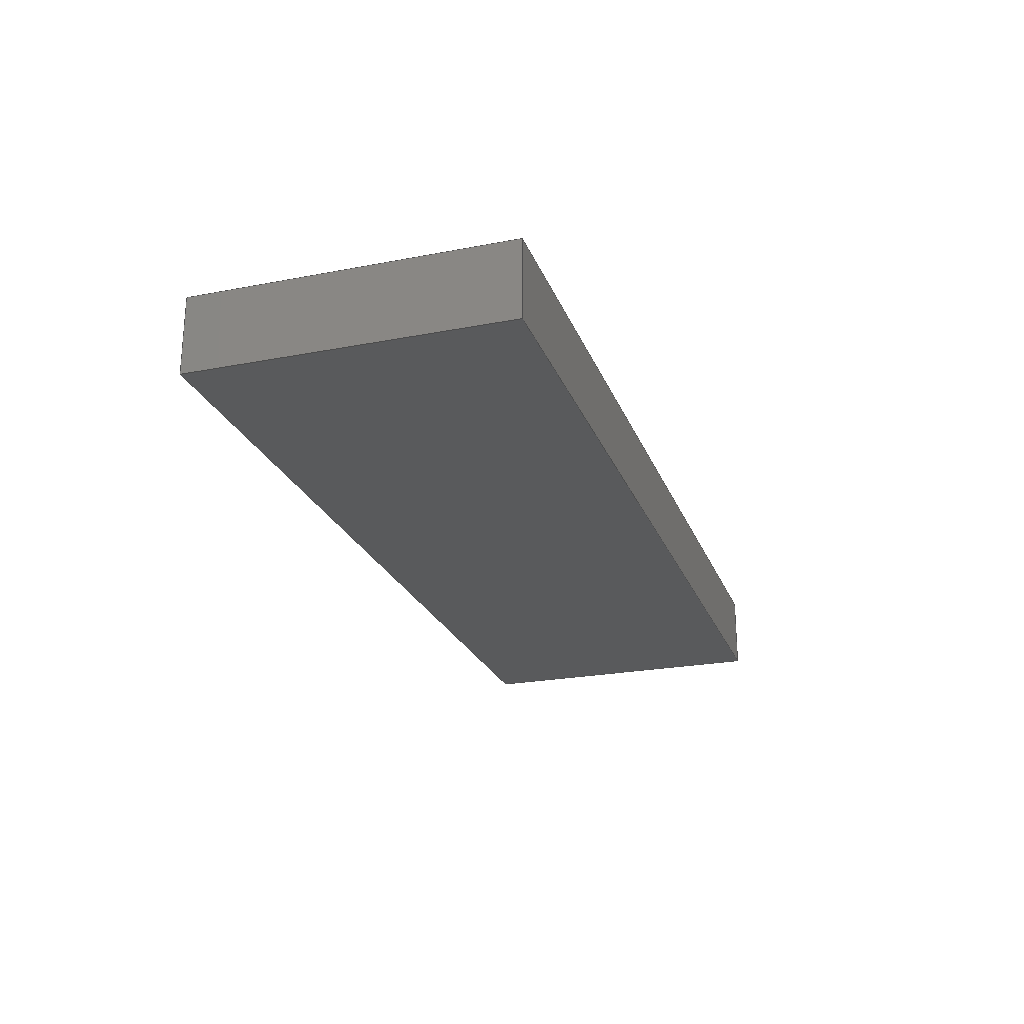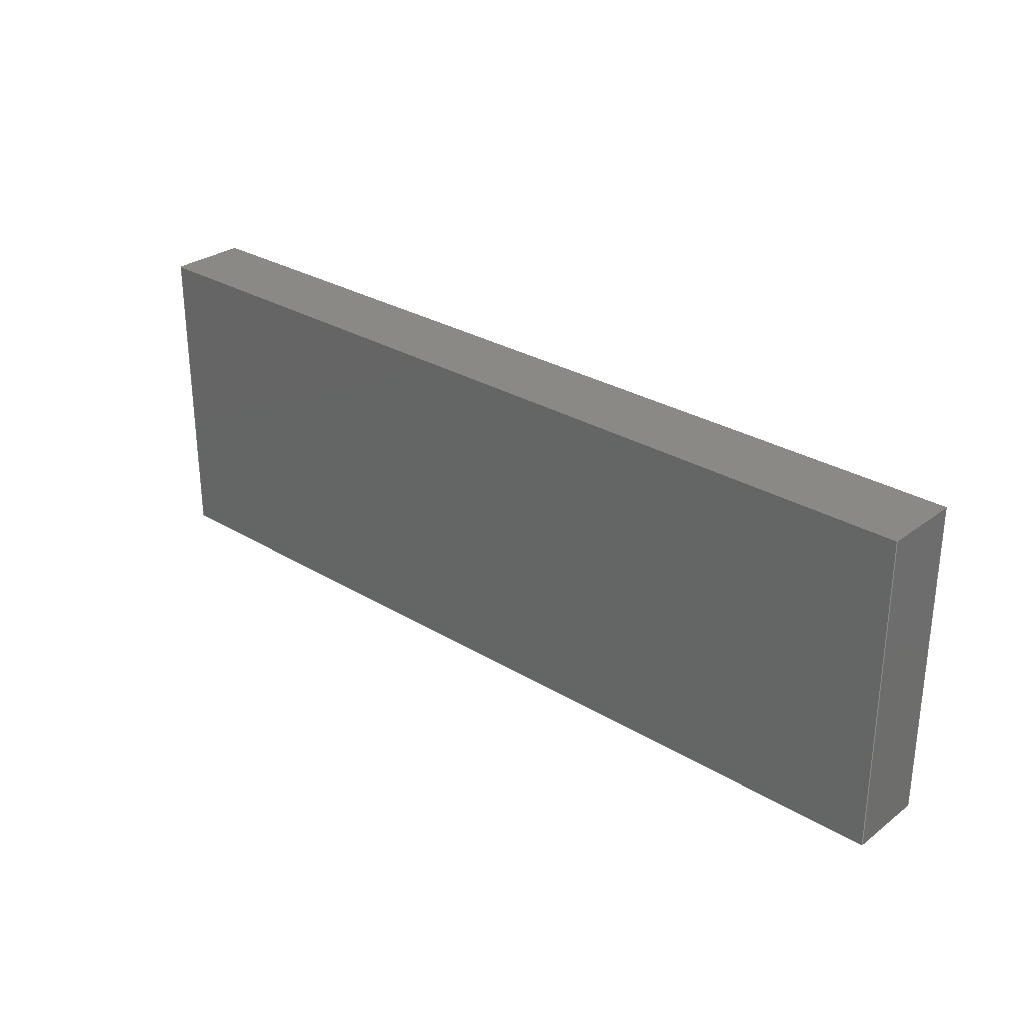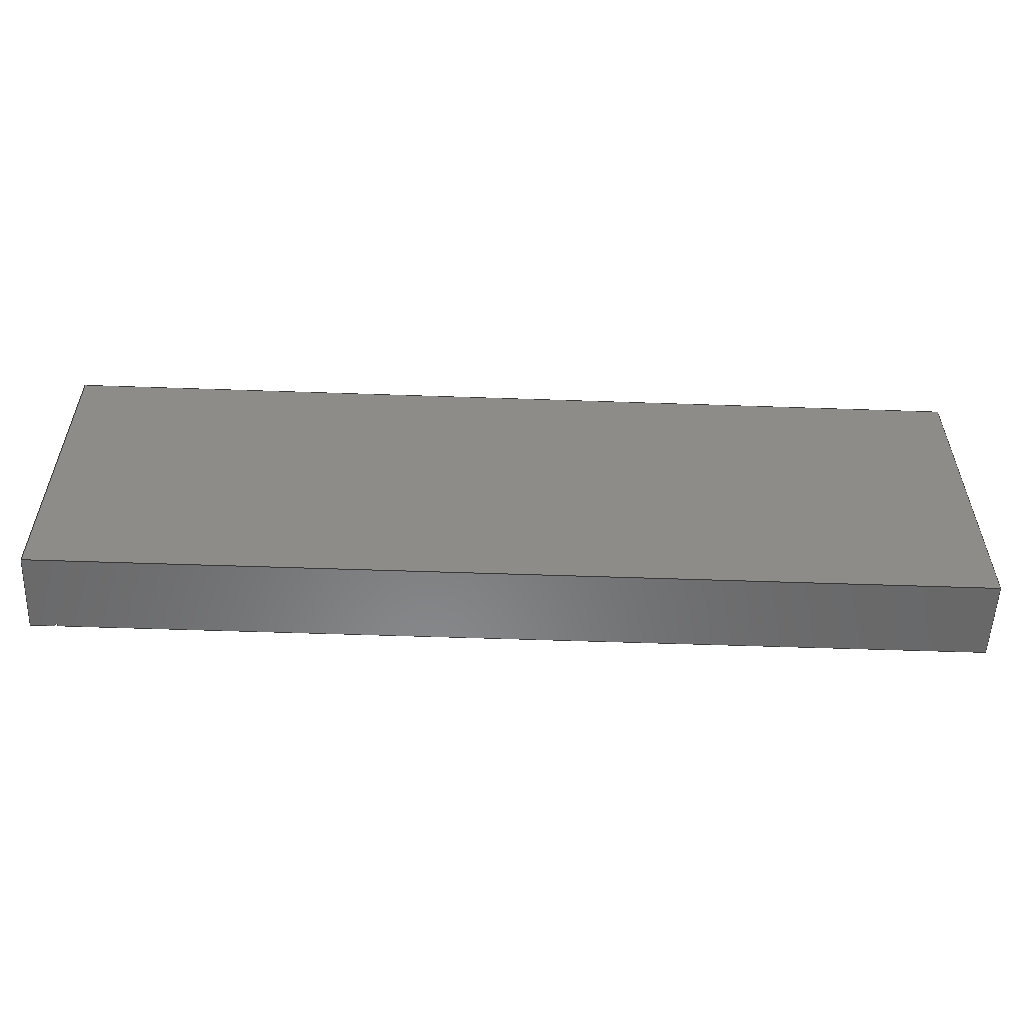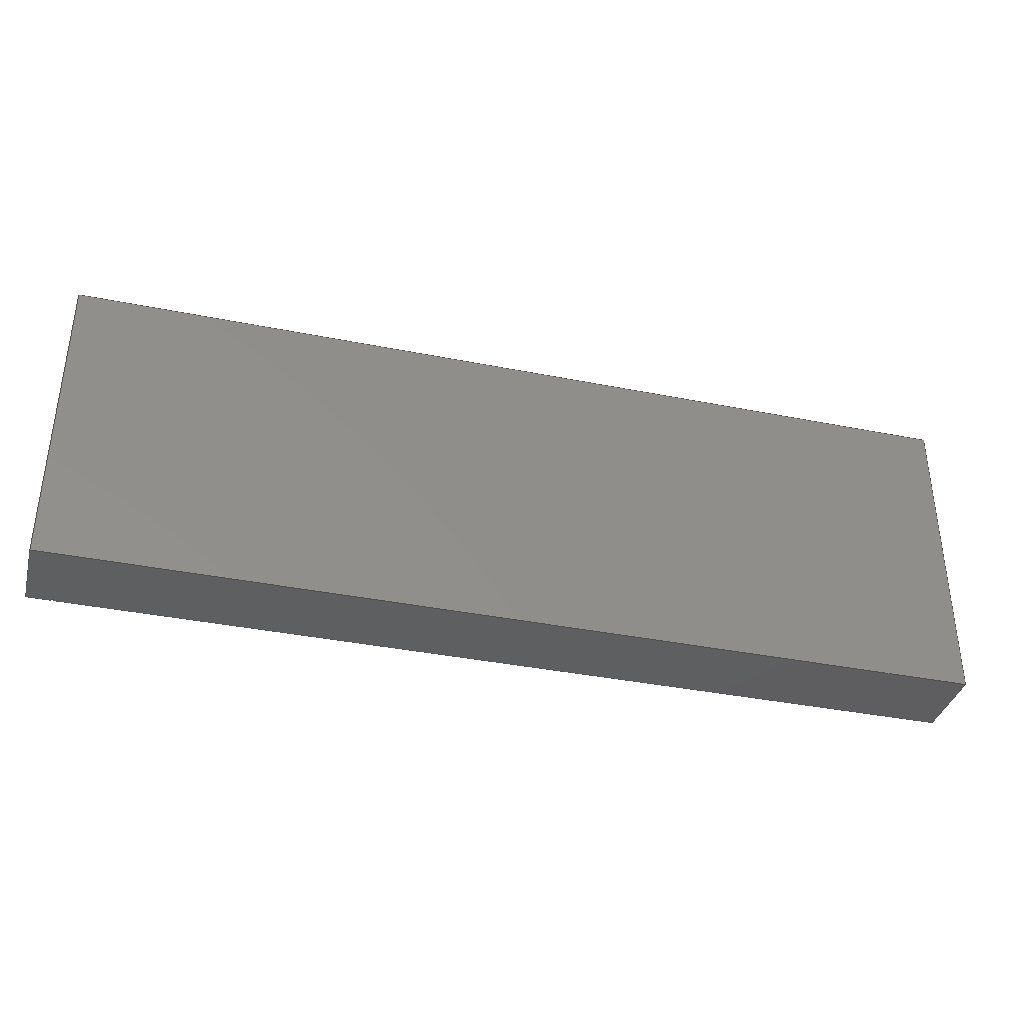
<metadata>
{"format":"step","ext":"step","renderer":"f3d","projection":"perspective","resolution":1024,"background":"white","views":[{"elev":-23.7,"azim":107.9,"up":"+Y"},{"elev":28.8,"azim":42.0,"up":"+Z"},{"elev":-55.1,"azim":-2.1,"up":"+Z"},{"elev":-36.8,"azim":-14.6,"up":"+Z"}]}
</metadata>
<code>
ISO-10303-21;
DATA;
#1=SHAPE_REPRESENTATION_RELATIONSHIP('','',#192,#2);
#2=ADVANCED_BREP_SHAPE_REPRESENTATION('',(#190),#302);
#3=ORIENTED_EDGE('',*,*,#51,.T.);
#4=ORIENTED_EDGE('',*,*,#52,.F.);
#5=ORIENTED_EDGE('',*,*,#53,.F.);
#6=ORIENTED_EDGE('',*,*,#54,.T.);
#7=ORIENTED_EDGE('',*,*,#55,.T.);
#8=ORIENTED_EDGE('',*,*,#56,.F.);
#9=ORIENTED_EDGE('',*,*,#57,.F.);
#10=ORIENTED_EDGE('',*,*,#52,.T.);
#11=ORIENTED_EDGE('',*,*,#58,.T.);
#12=ORIENTED_EDGE('',*,*,#59,.F.);
#13=ORIENTED_EDGE('',*,*,#60,.F.);
#14=ORIENTED_EDGE('',*,*,#56,.T.);
#15=ORIENTED_EDGE('',*,*,#61,.T.);
#16=ORIENTED_EDGE('',*,*,#62,.F.);
#17=ORIENTED_EDGE('',*,*,#63,.F.);
#18=ORIENTED_EDGE('',*,*,#59,.T.);
#19=ORIENTED_EDGE('',*,*,#64,.T.);
#20=ORIENTED_EDGE('',*,*,#65,.F.);
#21=ORIENTED_EDGE('',*,*,#66,.F.);
#22=ORIENTED_EDGE('',*,*,#62,.T.);
#23=ORIENTED_EDGE('',*,*,#67,.T.);
#24=ORIENTED_EDGE('',*,*,#68,.F.);
#25=ORIENTED_EDGE('',*,*,#69,.F.);
#26=ORIENTED_EDGE('',*,*,#65,.T.);
#27=ORIENTED_EDGE('',*,*,#70,.T.);
#28=ORIENTED_EDGE('',*,*,#71,.F.);
#29=ORIENTED_EDGE('',*,*,#72,.F.);
#30=ORIENTED_EDGE('',*,*,#68,.T.);
#31=ORIENTED_EDGE('',*,*,#73,.T.);
#32=ORIENTED_EDGE('',*,*,#54,.F.);
#33=ORIENTED_EDGE('',*,*,#74,.F.);
#34=ORIENTED_EDGE('',*,*,#71,.T.);
#35=ORIENTED_EDGE('',*,*,#53,.T.);
#36=ORIENTED_EDGE('',*,*,#57,.T.);
#37=ORIENTED_EDGE('',*,*,#60,.T.);
#38=ORIENTED_EDGE('',*,*,#63,.T.);
#39=ORIENTED_EDGE('',*,*,#66,.T.);
#40=ORIENTED_EDGE('',*,*,#69,.T.);
#41=ORIENTED_EDGE('',*,*,#72,.T.);
#42=ORIENTED_EDGE('',*,*,#74,.T.);
#43=ORIENTED_EDGE('',*,*,#51,.F.);
#44=ORIENTED_EDGE('',*,*,#73,.F.);
#45=ORIENTED_EDGE('',*,*,#70,.F.);
#46=ORIENTED_EDGE('',*,*,#67,.F.);
#47=ORIENTED_EDGE('',*,*,#64,.F.);
#48=ORIENTED_EDGE('',*,*,#61,.F.);
#49=ORIENTED_EDGE('',*,*,#58,.F.);
#50=ORIENTED_EDGE('',*,*,#55,.F.);
#51=EDGE_CURVE('',#75,#76,#91,.T.);
#52=EDGE_CURVE('',#77,#76,#92,.T.);
#53=EDGE_CURVE('',#78,#77,#93,.T.);
#54=EDGE_CURVE('',#78,#75,#94,.T.);
#55=EDGE_CURVE('',#76,#79,#95,.T.);
#56=EDGE_CURVE('',#80,#79,#96,.T.);
#57=EDGE_CURVE('',#77,#80,#97,.T.);
#58=EDGE_CURVE('',#79,#81,#98,.T.);
#59=EDGE_CURVE('',#82,#81,#99,.T.);
#60=EDGE_CURVE('',#80,#82,#100,.T.);
#61=EDGE_CURVE('',#81,#83,#101,.T.);
#62=EDGE_CURVE('',#84,#83,#102,.T.);
#63=EDGE_CURVE('',#82,#84,#103,.T.);
#64=EDGE_CURVE('',#83,#85,#104,.T.);
#65=EDGE_CURVE('',#86,#85,#105,.T.);
#66=EDGE_CURVE('',#84,#86,#106,.T.);
#67=EDGE_CURVE('',#85,#87,#107,.T.);
#68=EDGE_CURVE('',#88,#87,#108,.T.);
#69=EDGE_CURVE('',#86,#88,#109,.T.);
#70=EDGE_CURVE('',#87,#89,#110,.T.);
#71=EDGE_CURVE('',#90,#89,#111,.T.);
#72=EDGE_CURVE('',#88,#90,#112,.T.);
#73=EDGE_CURVE('',#89,#75,#113,.T.);
#74=EDGE_CURVE('',#90,#78,#114,.T.);
#75=VERTEX_POINT('',#253);
#76=VERTEX_POINT('',#254);
#77=VERTEX_POINT('',#256);
#78=VERTEX_POINT('',#258);
#79=VERTEX_POINT('',#262);
#80=VERTEX_POINT('',#264);
#81=VERTEX_POINT('',#268);
#82=VERTEX_POINT('',#270);
#83=VERTEX_POINT('',#274);
#84=VERTEX_POINT('',#276);
#85=VERTEX_POINT('',#280);
#86=VERTEX_POINT('',#282);
#87=VERTEX_POINT('',#286);
#88=VERTEX_POINT('',#288);
#89=VERTEX_POINT('',#292);
#90=VERTEX_POINT('',#294);
#91=LINE('',#252,#115);
#92=LINE('',#255,#116);
#93=LINE('',#257,#117);
#94=LINE('',#259,#118);
#95=LINE('',#261,#119);
#96=LINE('',#263,#120);
#97=LINE('',#265,#121);
#98=LINE('',#267,#122);
#99=LINE('',#269,#123);
#100=LINE('',#271,#124);
#101=LINE('',#273,#125);
#102=LINE('',#275,#126);
#103=LINE('',#277,#127);
#104=LINE('',#279,#128);
#105=LINE('',#281,#129);
#106=LINE('',#283,#130);
#107=LINE('',#285,#131);
#108=LINE('',#287,#132);
#109=LINE('',#289,#133);
#110=LINE('',#291,#134);
#111=LINE('',#293,#135);
#112=LINE('',#295,#136);
#113=LINE('',#297,#137);
#114=LINE('',#298,#138);
#115=VECTOR('',#208,1);
#116=VECTOR('',#209,1);
#117=VECTOR('',#210,1);
#118=VECTOR('',#211,1);
#119=VECTOR('',#214,1);
#120=VECTOR('',#215,1);
#121=VECTOR('',#216,1);
#122=VECTOR('',#219,1);
#123=VECTOR('',#220,1);
#124=VECTOR('',#221,1);
#125=VECTOR('',#224,1);
#126=VECTOR('',#225,1);
#127=VECTOR('',#226,1);
#128=VECTOR('',#229,1);
#129=VECTOR('',#230,1);
#130=VECTOR('',#231,1);
#131=VECTOR('',#234,1);
#132=VECTOR('',#235,1);
#133=VECTOR('',#236,1);
#134=VECTOR('',#239,1);
#135=VECTOR('',#240,1);
#136=VECTOR('',#241,1);
#137=VECTOR('',#244,1);
#138=VECTOR('',#245,1);
#139=EDGE_LOOP('',(#3,#4,#5,#6));
#140=EDGE_LOOP('',(#7,#8,#9,#10));
#141=EDGE_LOOP('',(#11,#12,#13,#14));
#142=EDGE_LOOP('',(#15,#16,#17,#18));
#143=EDGE_LOOP('',(#19,#20,#21,#22));
#144=EDGE_LOOP('',(#23,#24,#25,#26));
#145=EDGE_LOOP('',(#27,#28,#29,#30));
#146=EDGE_LOOP('',(#31,#32,#33,#34));
#147=EDGE_LOOP('',(#35,#36,#37,#38,#39,#40,#41,#42));
#148=EDGE_LOOP('',(#43,#44,#45,#46,#47,#48,#49,#50));
#149=FACE_BOUND('',#139,.T.);
#150=FACE_BOUND('',#140,.T.);
#151=FACE_BOUND('',#141,.T.);
#152=FACE_BOUND('',#142,.T.);
#153=FACE_BOUND('',#143,.T.);
#154=FACE_BOUND('',#144,.T.);
#155=FACE_BOUND('',#145,.T.);
#156=FACE_BOUND('',#146,.T.);
#157=FACE_BOUND('',#147,.T.);
#158=FACE_BOUND('',#148,.T.);
#159=PLANE('',#194);
#160=PLANE('',#195);
#161=PLANE('',#196);
#162=PLANE('',#197);
#163=PLANE('',#198);
#164=PLANE('',#199);
#165=PLANE('',#200);
#166=PLANE('',#201);
#167=PLANE('',#202);
#168=PLANE('',#203);
#169=ADVANCED_FACE('',(#149),#159,.F.);
#170=ADVANCED_FACE('',(#150),#160,.F.);
#171=ADVANCED_FACE('',(#151),#161,.F.);
#172=ADVANCED_FACE('',(#152),#162,.F.);
#173=ADVANCED_FACE('',(#153),#163,.F.);
#174=ADVANCED_FACE('',(#154),#164,.F.);
#175=ADVANCED_FACE('',(#155),#165,.F.);
#176=ADVANCED_FACE('',(#156),#166,.F.);
#177=ADVANCED_FACE('',(#157),#167,.T.);
#178=ADVANCED_FACE('',(#158),#168,.F.);
#179=CLOSED_SHELL('',(#169,#170,#171,#172,#173,#174,#175,#176,#177,#178));
#180=STYLED_ITEM('',(#181),#190);
#181=PRESENTATION_STYLE_ASSIGNMENT((#182));
#182=SURFACE_STYLE_USAGE(.BOTH.,#183);
#183=SURFACE_SIDE_STYLE('',(#186,#184));
#184=SURFACE_STYLE_RENDERING_WITH_PROPERTIES(.CONSTANT_SHADING.,#189,(#185));
#185=SURFACE_STYLE_TRANSPARENT(0.902);
#186=SURFACE_STYLE_FILL_AREA(#187);
#187=FILL_AREA_STYLE('',(#188));
#188=FILL_AREA_STYLE_COLOUR('',#189);
#189=COLOUR_RGB('',0.9725,0.5294,0.003922);
#190=MANIFOLD_SOLID_BREP('3D Inlet Section Geometry',#179);
#191=SHAPE_DEFINITION_REPRESENTATION(#307,#192);
#192=SHAPE_REPRESENTATION('3D Inlet Section Geometry',(#193),#302);
#193=AXIS2_PLACEMENT_3D('',#250,#204,#205);
#194=AXIS2_PLACEMENT_3D('',#251,#206,#207);
#195=AXIS2_PLACEMENT_3D('',#260,#212,#213);
#196=AXIS2_PLACEMENT_3D('',#266,#217,#218);
#197=AXIS2_PLACEMENT_3D('',#272,#222,#223);
#198=AXIS2_PLACEMENT_3D('',#278,#227,#228);
#199=AXIS2_PLACEMENT_3D('',#284,#232,#233);
#200=AXIS2_PLACEMENT_3D('',#290,#237,#238);
#201=AXIS2_PLACEMENT_3D('',#296,#242,#243);
#202=AXIS2_PLACEMENT_3D('',#299,#246,#247);
#203=AXIS2_PLACEMENT_3D('',#300,#248,#249);
#204=DIRECTION('',(0,0,1));
#205=DIRECTION('',(1,0,0));
#206=DIRECTION('',(-1,0,0));
#207=DIRECTION('',(0,1,6.123e-17));
#208=DIRECTION('',(0,1,6.123e-17));
#209=DIRECTION('',(0,6.123e-17,-1));
#210=DIRECTION('',(0,1,6.123e-17));
#211=DIRECTION('',(0,6.123e-17,-1));
#212=DIRECTION('',(0,-1,-6.123e-17));
#213=DIRECTION('',(-1,0,0));
#214=DIRECTION('',(-1,0,0));
#215=DIRECTION('',(0,6.123e-17,-1));
#216=DIRECTION('',(-1,0,0));
#217=DIRECTION('',(1,0,0));
#218=DIRECTION('',(0,-1,-6.123e-17));
#219=DIRECTION('',(0,-1,-6.123e-17));
#220=DIRECTION('',(0,6.123e-17,-1));
#221=DIRECTION('',(0,-1,-6.123e-17));
#222=DIRECTION('',(0,-1,-6.123e-17));
#223=DIRECTION('',(-1,0,0));
#224=DIRECTION('',(-1,0,0));
#225=DIRECTION('',(0,6.123e-17,-1));
#226=DIRECTION('',(-1,0,0));
#227=DIRECTION('',(-1,0,0));
#228=DIRECTION('',(0,1,6.123e-17));
#229=DIRECTION('',(0,1,6.123e-17));
#230=DIRECTION('',(0,6.123e-17,-1));
#231=DIRECTION('',(0,1,6.123e-17));
#232=DIRECTION('',(0,-1,-6.123e-17));
#233=DIRECTION('',(-1,0,0));
#234=DIRECTION('',(-1,0,0));
#235=DIRECTION('',(0,6.123e-17,-1));
#236=DIRECTION('',(-1,0,0));
#237=DIRECTION('',(1,0,0));
#238=DIRECTION('',(0,-1,-6.123e-17));
#239=DIRECTION('',(0,-1,-6.123e-17));
#240=DIRECTION('',(0,6.123e-17,-1));
#241=DIRECTION('',(0,-1,-6.123e-17));
#242=DIRECTION('',(-1.321e-16,1,6.123e-17));
#243=DIRECTION('',(1,1.321e-16,8.092e-33));
#244=DIRECTION('',(1,1.321e-16,8.092e-33));
#245=DIRECTION('',(1,1.321e-16,8.092e-33));
#246=DIRECTION('',(0,-6.123e-17,1));
#247=DIRECTION('',(1,0,0));
#248=DIRECTION('',(0,-6.123e-17,1));
#249=DIRECTION('',(1,0,0));
#250=CARTESIAN_POINT('',(0,0,0));
#251=CARTESIAN_POINT('',(0,-0.1064,0.4318));
#252=CARTESIAN_POINT('',(0,-0.1064,-0.4318));
#253=CARTESIAN_POINT('',(0,-0.2129,-0.4318));
#254=CARTESIAN_POINT('',(0,2.644e-17,-0.4318));
#255=CARTESIAN_POINT('',(0,-2.644e-17,0.4318));
#256=CARTESIAN_POINT('',(0,-2.644e-17,0.4318));
#257=CARTESIAN_POINT('',(0,-0.1064,0.4318));
#258=CARTESIAN_POINT('',(0,-0.2129,0.4318));
#259=CARTESIAN_POINT('',(0,-0.2129,0.4318));
#260=CARTESIAN_POINT('',(-1.225,-2.644e-17,0.4318));
#261=CARTESIAN_POINT('',(-1.225,2.644e-17,-0.4318));
#262=CARTESIAN_POINT('',(-2.45,2.644e-17,-0.4318));
#263=CARTESIAN_POINT('',(-2.45,-2.644e-17,0.4318));
#264=CARTESIAN_POINT('',(-2.45,-2.644e-17,0.4318));
#265=CARTESIAN_POINT('',(-1.225,-2.644e-17,0.4318));
#266=CARTESIAN_POINT('',(-2.45,-0.0032,0.4318));
#267=CARTESIAN_POINT('',(-2.45,-0.0032,-0.4318));
#268=CARTESIAN_POINT('',(-2.45,-0.0064,-0.4318));
#269=CARTESIAN_POINT('',(-2.45,-0.0064,0.4318));
#270=CARTESIAN_POINT('',(-2.45,-0.0064,0.4318));
#271=CARTESIAN_POINT('',(-2.45,-0.0032,0.4318));
#272=CARTESIAN_POINT('',(-2.453,-0.0064,0.4318));
#273=CARTESIAN_POINT('',(-2.453,-0.0064,-0.4318));
#274=CARTESIAN_POINT('',(-2.456,-0.0064,-0.4318));
#275=CARTESIAN_POINT('',(-2.456,-0.0064,0.4318));
#276=CARTESIAN_POINT('',(-2.456,-0.0064,0.4318));
#277=CARTESIAN_POINT('',(-2.453,-0.0064,0.4318));
#278=CARTESIAN_POINT('',(-2.456,-0.0032,0.4318));
#279=CARTESIAN_POINT('',(-2.456,-0.0032,-0.4318));
#280=CARTESIAN_POINT('',(-2.456,2.644e-17,-0.4318));
#281=CARTESIAN_POINT('',(-2.456,-2.644e-17,0.4318));
#282=CARTESIAN_POINT('',(-2.456,-2.644e-17,0.4318));
#283=CARTESIAN_POINT('',(-2.456,-0.0032,0.4318));
#284=CARTESIAN_POINT('',(-2.488,-2.644e-17,0.4318));
#285=CARTESIAN_POINT('',(-2.488,2.644e-17,-0.4318));
#286=CARTESIAN_POINT('',(-2.52,2.644e-17,-0.4318));
#287=CARTESIAN_POINT('',(-2.52,-2.644e-17,0.4318));
#288=CARTESIAN_POINT('',(-2.52,-2.644e-17,0.4318));
#289=CARTESIAN_POINT('',(-2.488,-2.644e-17,0.4318));
#290=CARTESIAN_POINT('',(-2.52,-0.1064,0.4318));
#291=CARTESIAN_POINT('',(-2.52,-0.1064,-0.4318));
#292=CARTESIAN_POINT('',(-2.52,-0.2129,-0.4318));
#293=CARTESIAN_POINT('',(-2.52,-0.2129,0.4318));
#294=CARTESIAN_POINT('',(-2.52,-0.2129,0.4318));
#295=CARTESIAN_POINT('',(-2.52,-0.1064,0.4318));
#296=CARTESIAN_POINT('',(-1.26,-0.2129,0.4318));
#297=CARTESIAN_POINT('',(-1.26,-0.2129,-0.4318));
#298=CARTESIAN_POINT('',(-1.26,-0.2129,0.4318));
#299=CARTESIAN_POINT('',(-1.26,-0.1064,0.4318));
#300=CARTESIAN_POINT('',(-1.26,-0.1064,-0.4318));
#301=MECHANICAL_DESIGN_GEOMETRIC_PRESENTATION_REPRESENTATION('',(#180),
#302);
#302=(
GEOMETRIC_REPRESENTATION_CONTEXT(3)
GLOBAL_UNCERTAINTY_ASSIGNED_CONTEXT((#303))
GLOBAL_UNIT_ASSIGNED_CONTEXT((#306,#305,#304))
REPRESENTATION_CONTEXT('3D Inlet Section Geometry',
'TOP_LEVEL_ASSEMBLY_PART')
);
#303=UNCERTAINTY_MEASURE_WITH_UNIT(LENGTH_MEASURE(5e-06),#306,
'DISTANCE_ACCURACY_VALUE','Maximum Tolerance applied to model');
#304=(
NAMED_UNIT(*)
SI_UNIT($,.STERADIAN.)
SOLID_ANGLE_UNIT()
);
#305=(
NAMED_UNIT(*)
PLANE_ANGLE_UNIT()
SI_UNIT($,.RADIAN.)
);
#306=(
LENGTH_UNIT()
NAMED_UNIT(*)
SI_UNIT($,.METRE.)
);
#307=PRODUCT_DEFINITION_SHAPE('','',#308);
#308=PRODUCT_DEFINITION('','',#310,#309);
#309=PRODUCT_DEFINITION_CONTEXT('',#316,'design');
#310=PRODUCT_DEFINITION_FORMATION_WITH_SPECIFIED_SOURCE('','',#312,
 .NOT_KNOWN.);
#311=PRODUCT_RELATED_PRODUCT_CATEGORY('','',(#312));
#312=PRODUCT('3D Inlet Section Geometry','3D Inlet Section Geometry',
'3D Inlet Section Geometry',(#314));
#313=PRODUCT_CATEGORY('','');
#314=PRODUCT_CONTEXT('',#316,'mechanical');
#315=APPLICATION_PROTOCOL_DEFINITION('international standard',
'ap242_managed_model_based_3d_engineering',2011,#316);
#316=APPLICATION_CONTEXT('managed model based 3d engineering');
ENDSEC;
END-ISO-10303-21;

</code>
